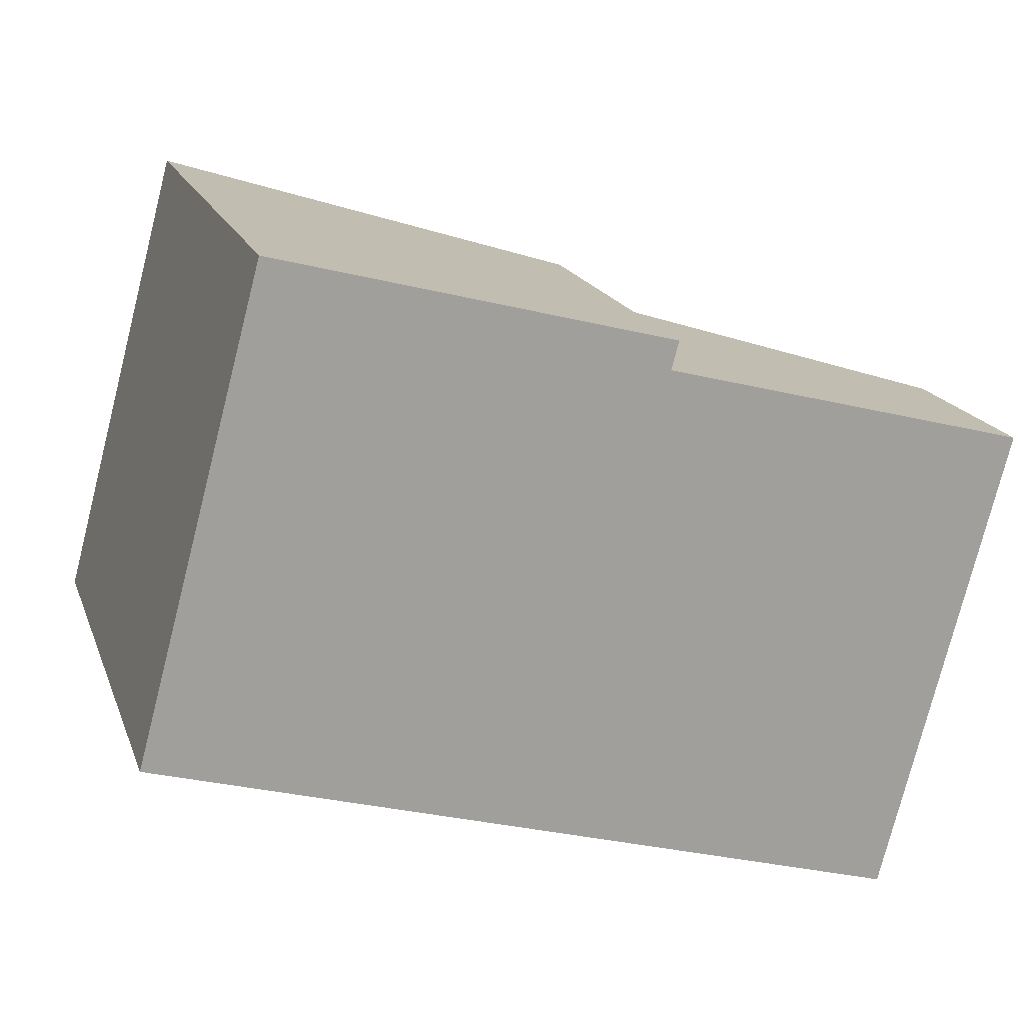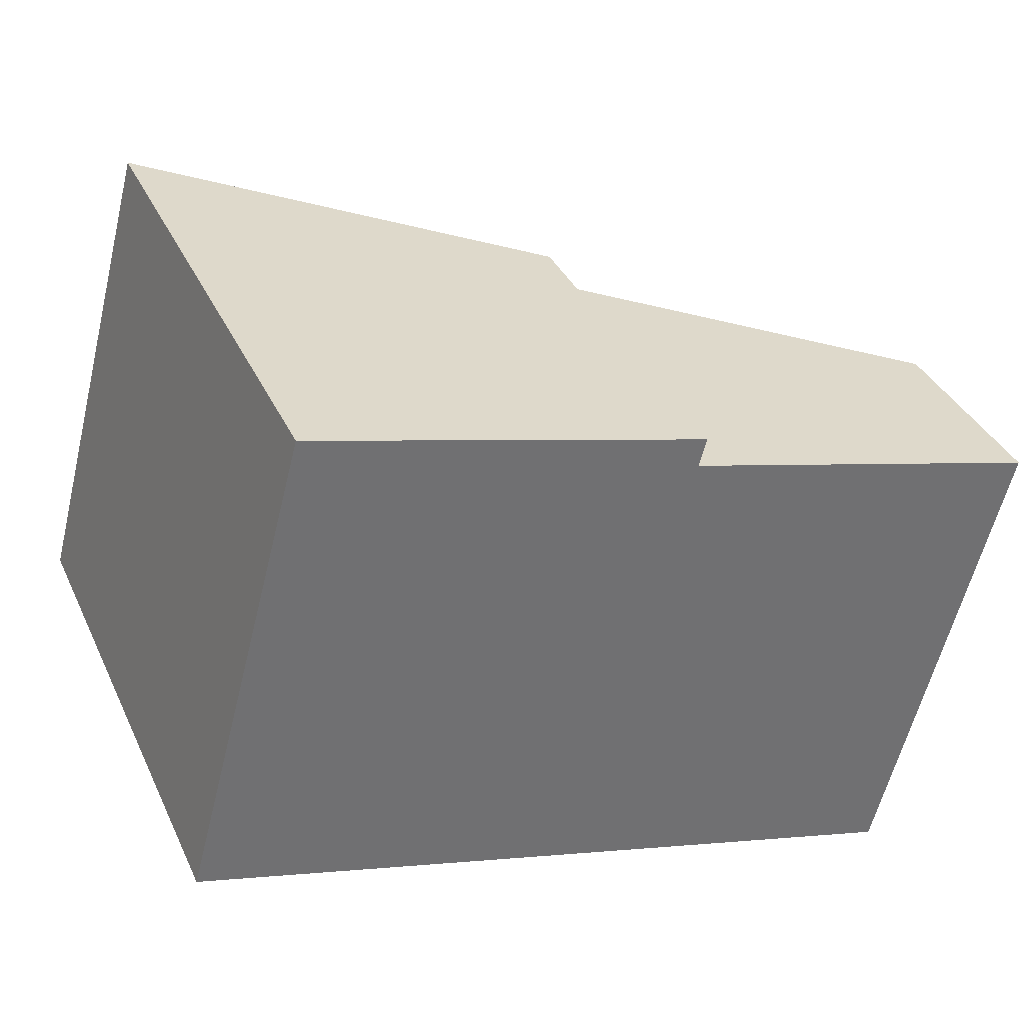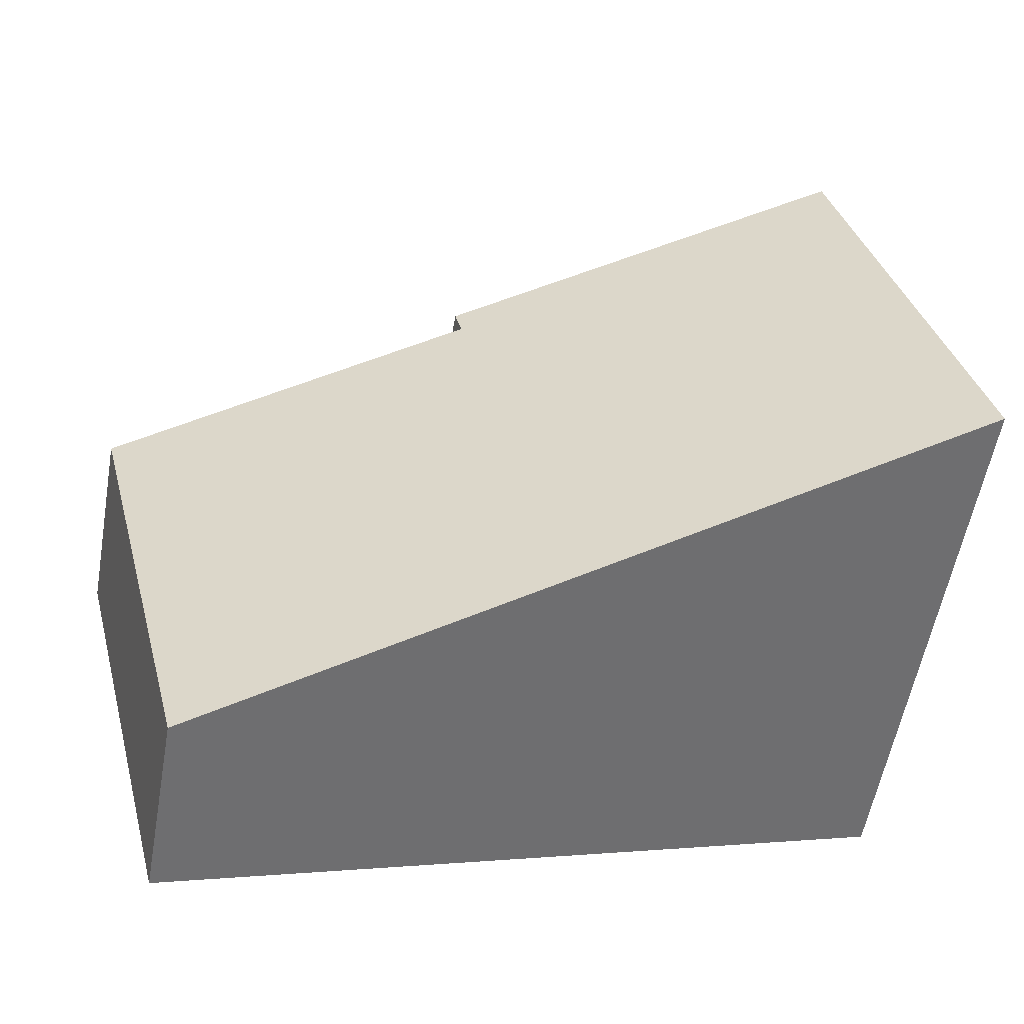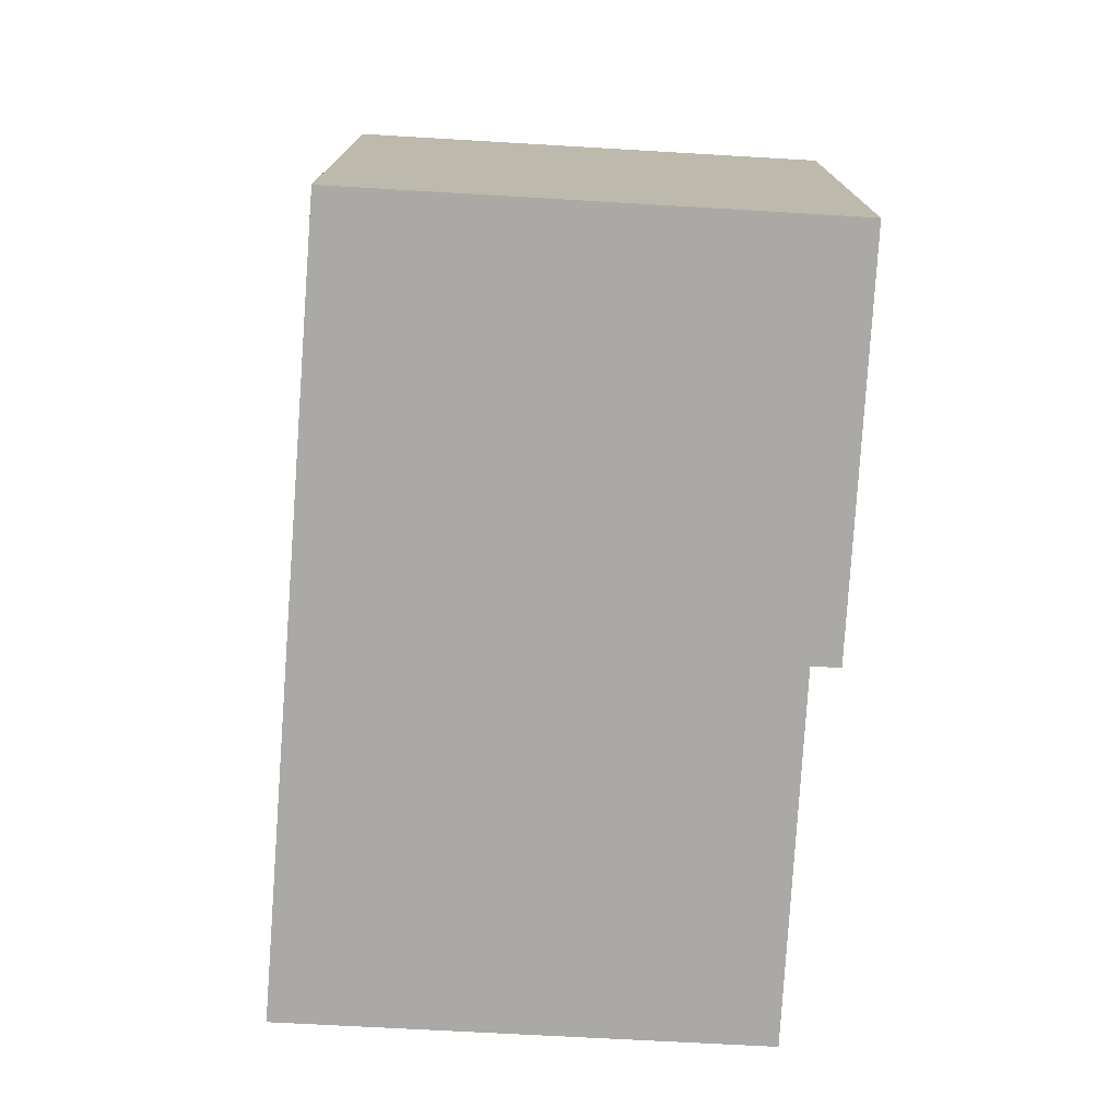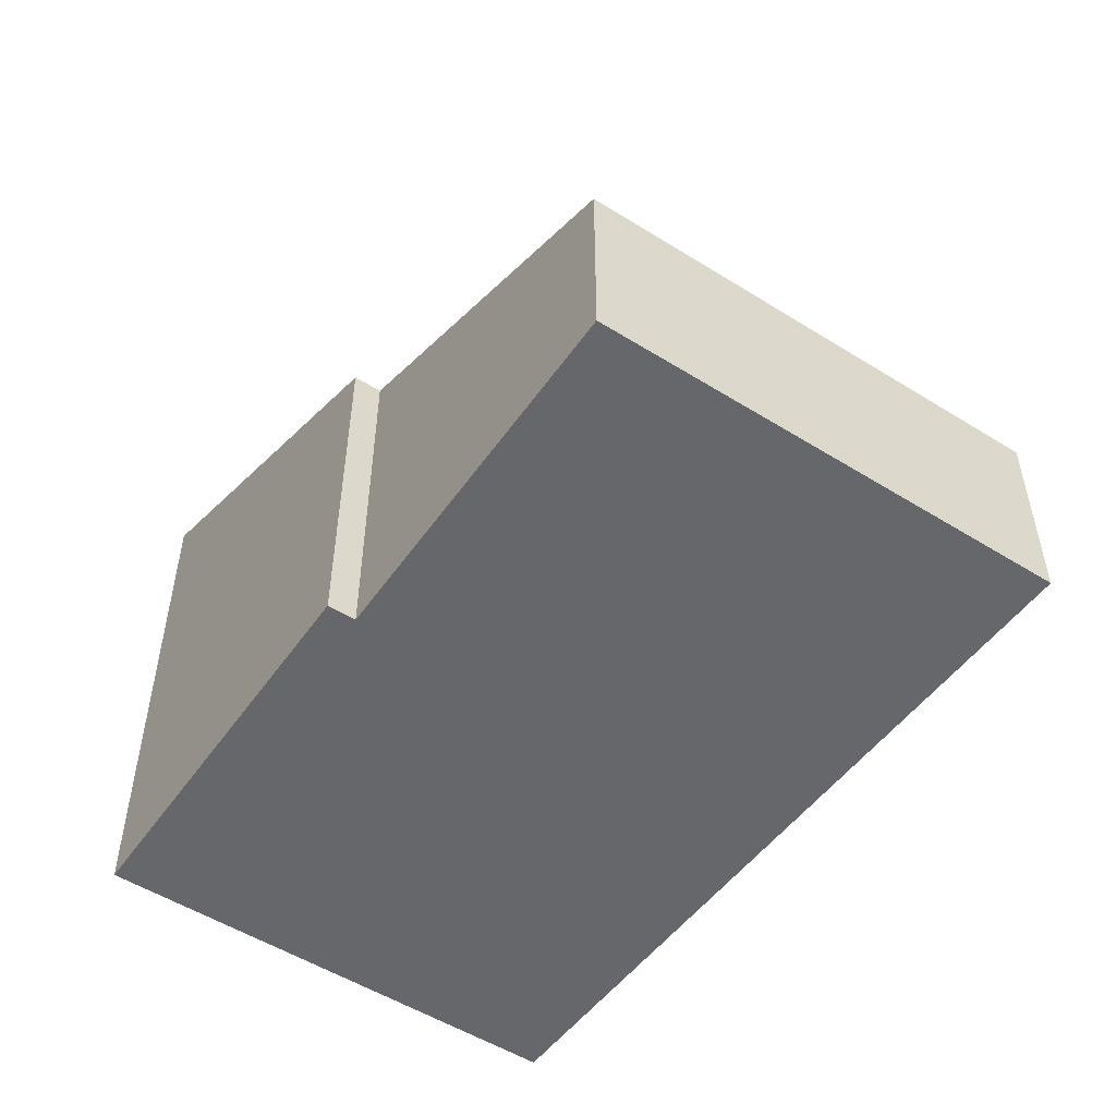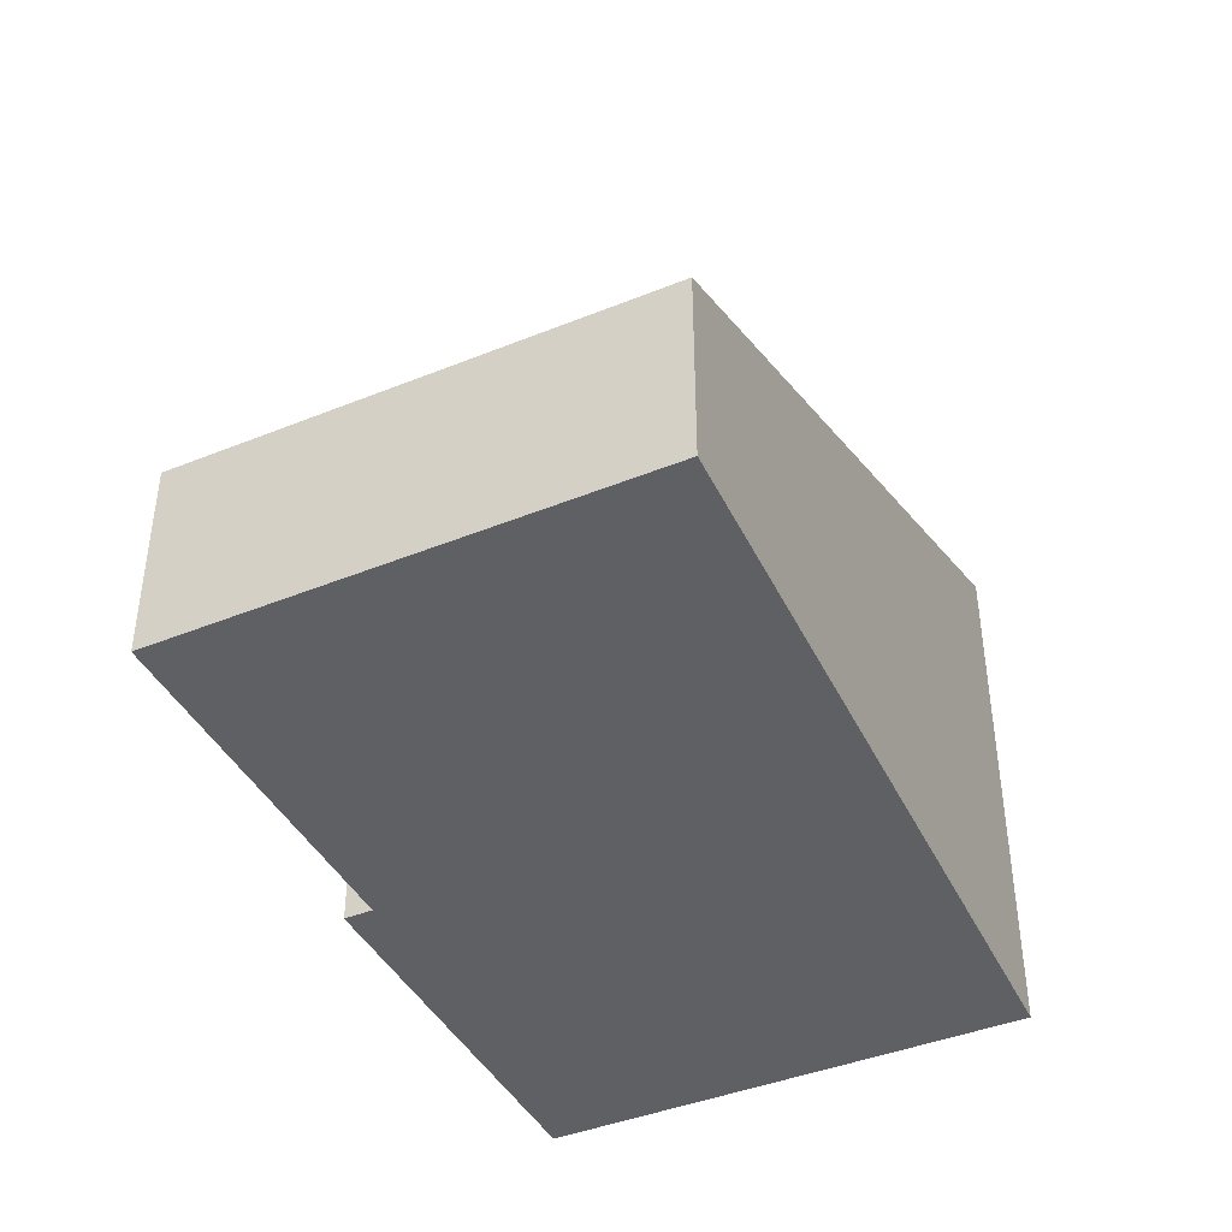
<metadata>
{"format":"obj","ext":"obj","renderer":"f3d","projection":"perspective","resolution":1024,"background":"white","views":[{"elev":17.9,"azim":-16.7,"up":"+Z"},{"elev":36.4,"azim":-22.8,"up":"+Z"},{"elev":-57.1,"azim":169.9,"up":"+Z"},{"elev":-75.3,"azim":-78.3,"up":"+Y"},{"elev":-52.1,"azim":70.7,"up":"+Y"},{"elev":-42.5,"azim":130.6,"up":"+Y"}]}
</metadata>
<code>
v  8.688 2.275 -2.544
v  5.907 4.191 3.95
v  10.11 2.288 2.847
v  0 6.243 3.823e-16
v  1.467 6.243 5.461
v  5.992 4.191 4.271
v  10.11 -1.743e-16 2.847
v  8.688 1.558e-16 -2.544
v  5.992 -2.615e-16 4.271
v  5.907 -2.419e-16 3.95
v  0 0 0
v  1.467 -3.344e-16 5.461
g defaultobject
f 1 2 3
f 2 1 4
f 2 4 5
f 5 6 2
f 7 1 3
f 1 7 8
f 9 2 6
f 2 9 10
f 1 11 4
f 11 1 8
f 11 5 4
f 5 11 12
f 12 6 5
f 6 12 9
f 10 3 2
f 3 10 7
f 7 11 8
f 11 7 10
f 11 10 9
f 11 9 12

</code>
